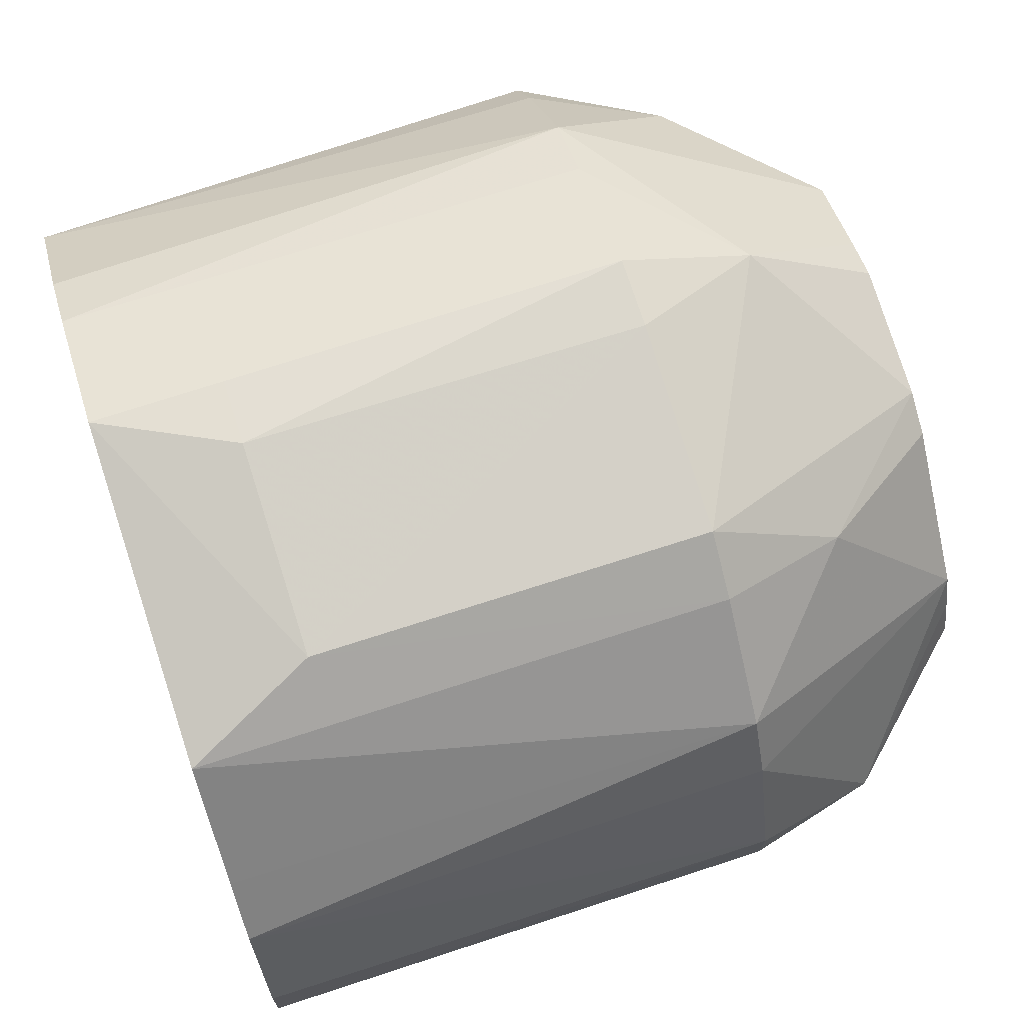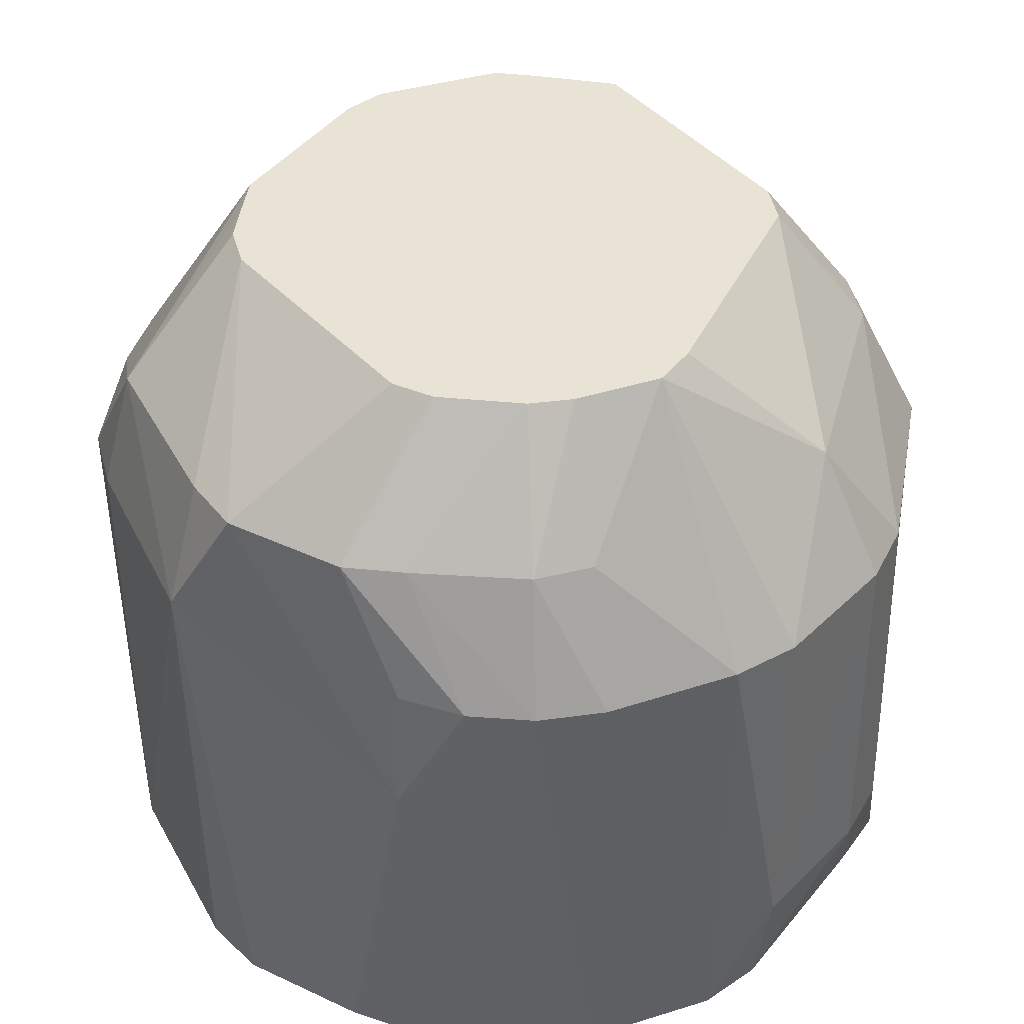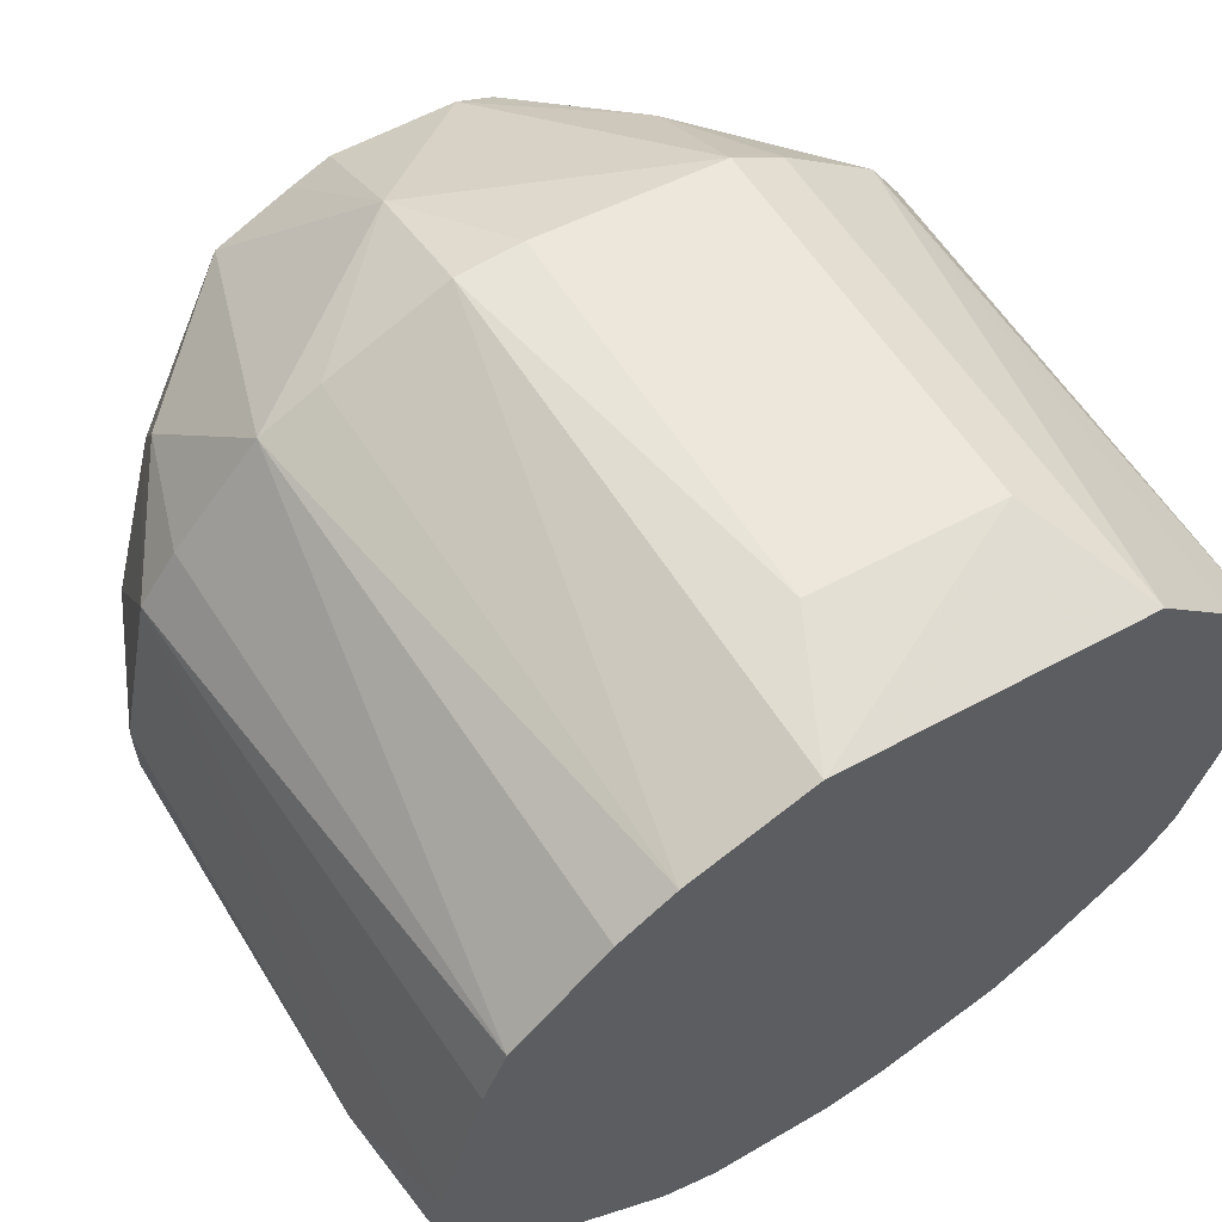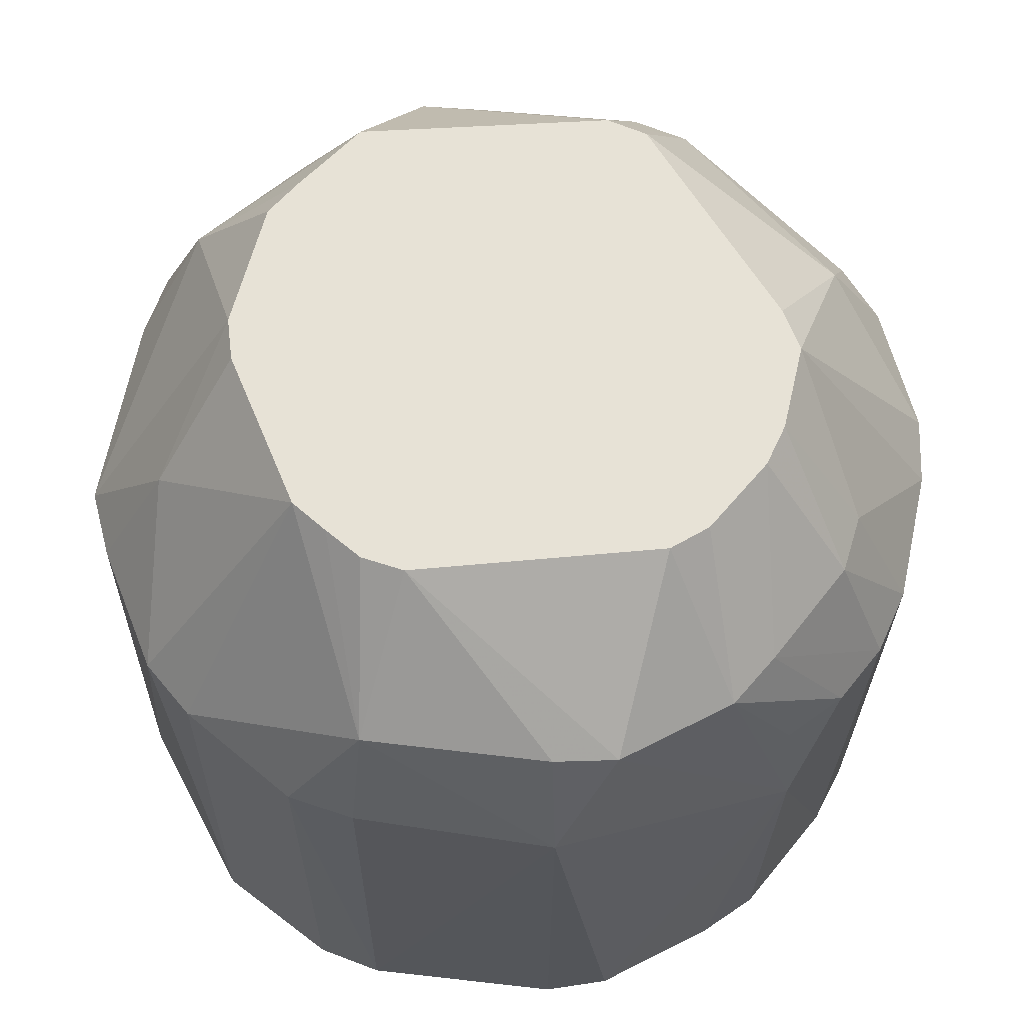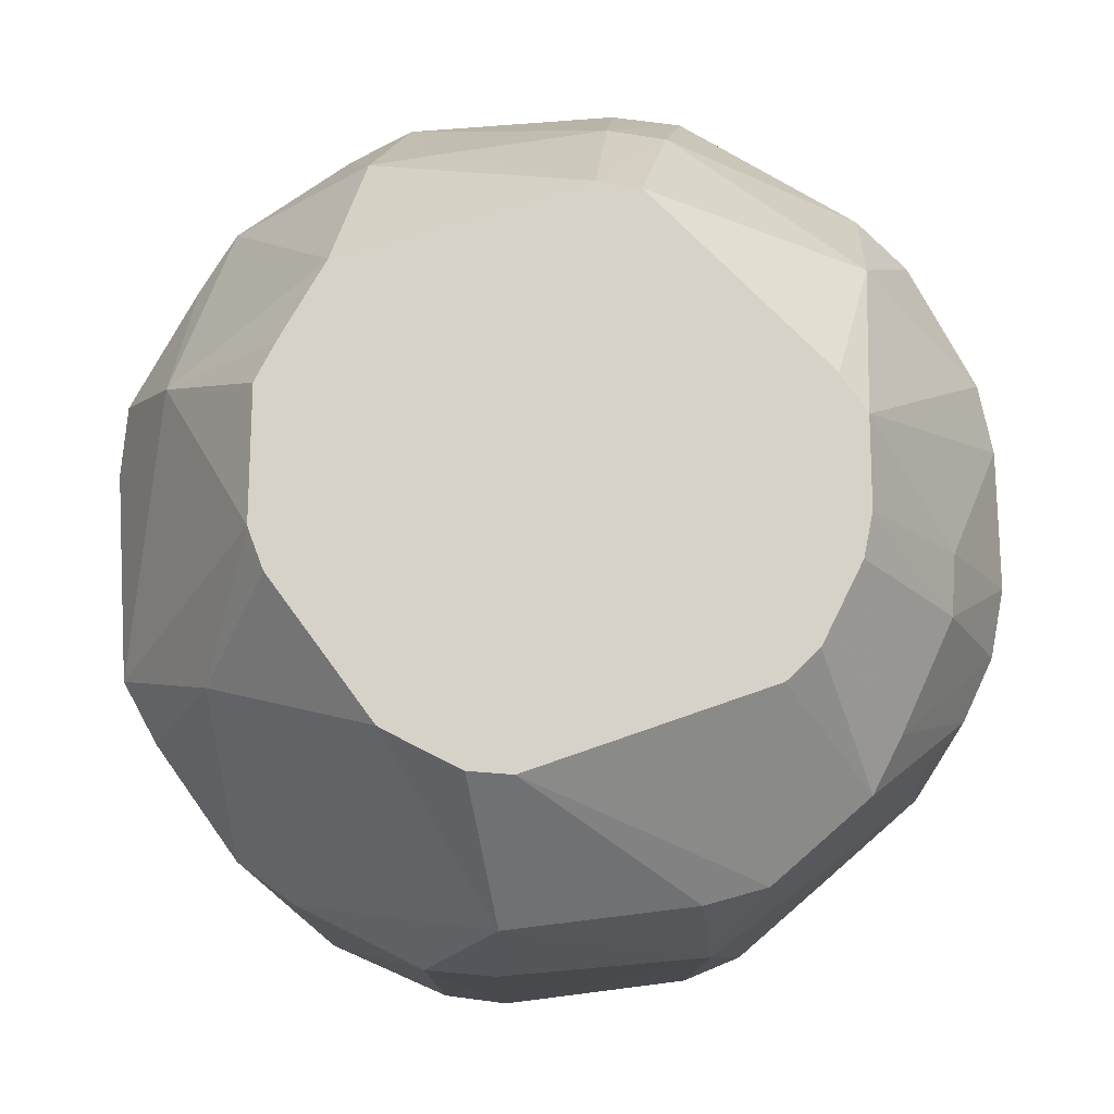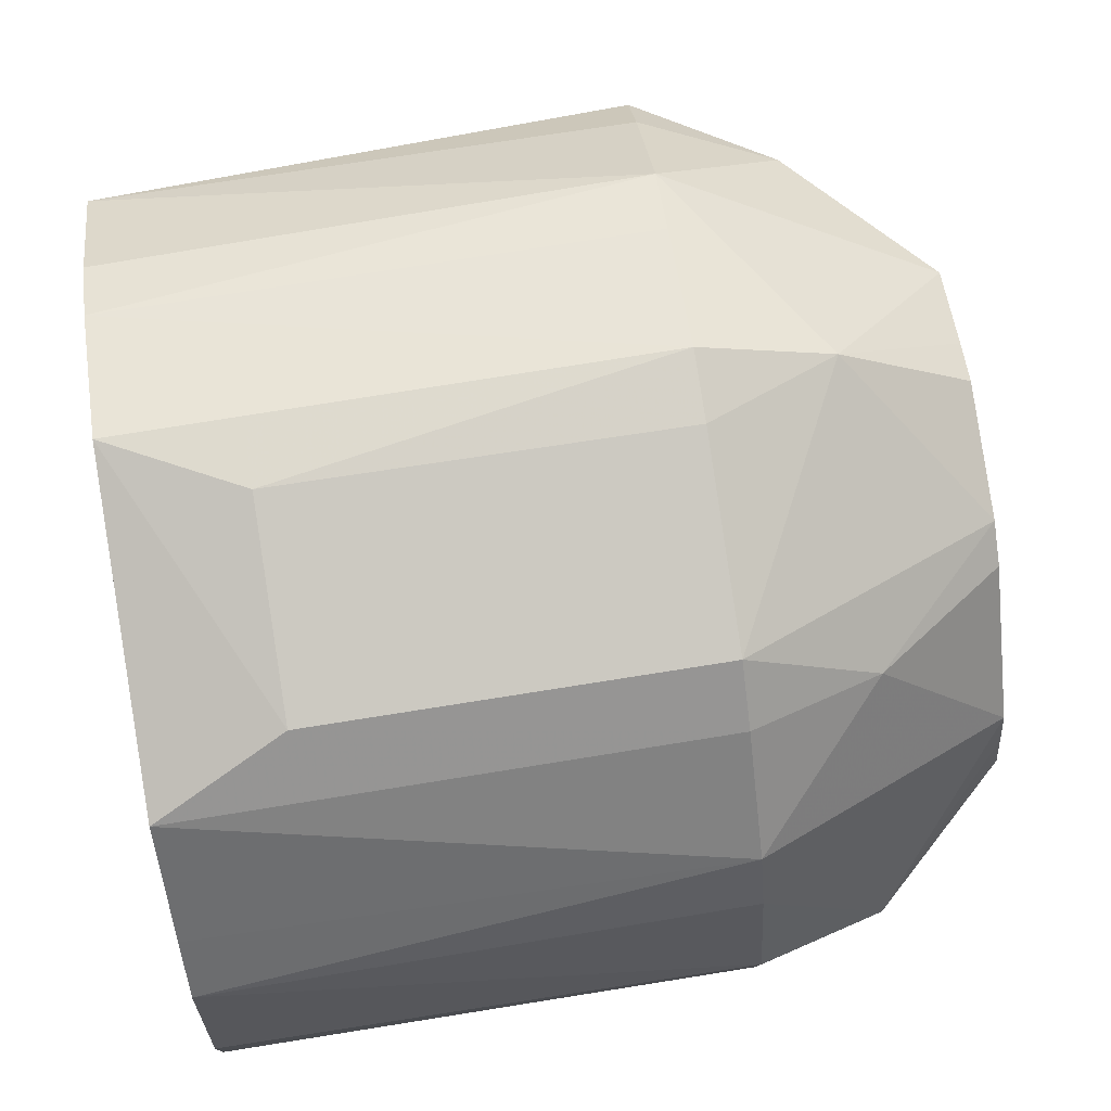
<metadata>
{"format":"obj","ext":"obj","renderer":"f3d","projection":"perspective","resolution":1024,"background":"white","views":[{"elev":71.2,"azim":-107.8,"up":"+Y"},{"elev":42.3,"azim":-12.3,"up":"+Z"},{"elev":62.3,"azim":147.2,"up":"+Y"},{"elev":63.5,"azim":-68.7,"up":"+Z"},{"elev":78.4,"azim":-82.5,"up":"+Z"},{"elev":77.2,"azim":-98.7,"up":"+Y"}]}
</metadata>
<code>
v 0.09115 0.0003176 -0.07255
v 0.08758 0.01417 -0.07255
v 0.08412 0.02761 -0.07255
v 0.08059 0.04131 -0.07255
v 0.07528 0.05492 -0.07255
v 0.06472 0.06491 -0.07255
v 0.05425 0.07481 -0.07255
v 0.04194 0.08238 -0.07255
v 0.01467 0.09214 -0.07255
v -0.05619 0.07784 -0.07255
v -0.07563 0.05536 -0.07255
v -0.08541 0.0439 -0.07255
v -0.0938 0.0152 -0.07255
v -0.09377 0.0003176 -0.07255
v -0.08267 -0.04187 -0.07255
v -0.07535 -0.05452 -0.07255
v -0.05368 -0.07374 -0.07255
v -0.04173 -0.08184 -0.07255
v -0.01429 -0.0907 -0.07255
v 0.0001289 -0.09226 -0.07255
v 0.02888 -0.08816 -0.07255
v 0.04191 -0.08167 -0.07255
v 0.07372 -0.05315 -0.07255
v 0.08439 -0.04262 -0.07255
v 0.09261 -0.01433 -0.07255
v 0.01474 0.09256 -0.04443
v 0.0001289 0.09434 -0.04443
v -0.02873 0.08914 -0.04443
v -0.04375 0.08644 -0.04443
v -0.01438 -0.09129 -0.04443
v 0.04395 -0.08568 -0.04443
v 0.06817 -0.06772 -0.04443
v 0.07794 -0.05621 -0.04443
v 0.09492 -0.0147 -0.04443
v -0.04263 -0.08359 0.01181
v 0.09288 0.0003176 0.03993
v 0.08989 0.01453 0.03993
v 0.08391 0.043 0.03993
v 0.0753 0.05493 0.03993
v 0.05572 0.07683 0.03993
v 0.04223 0.08294 0.03993
v 0.01492 0.09374 0.03993
v 0.0001289 0.09325 0.03993
v -0.04317 0.0853 0.03993
v -0.05524 0.07653 0.03993
v -0.07695 0.05632 0.03993
v -0.08417 0.04327 0.03993
v -0.0938 0.01519 0.03993
v -0.09317 0.0003176 0.03993
v -0.08687 -0.02795 0.03993
v -0.08366 -0.04237 0.03993
v -0.04116 -0.08071 0.03993
v -0.02877 -0.08861 0.03993
v -0.01465 -0.09302 0.03993
v 0.0001289 -0.09378 0.03993
v 0.01466 -0.09144 0.03993
v 0.02919 -0.08911 0.03993
v 0.04313 -0.08408 0.03993
v 0.06699 -0.06654 0.03993
v 0.07599 -0.0548 0.03993
v 0.09291 -0.01438 0.03993
v 0.0793 0.0003176 0.06805
v 0.06919 0.03551 0.06805
v 0.06545 0.04778 0.06805
v 0.01298 0.08147 0.06805
v -0.04614 0.06399 0.06805
v -0.08579 0.0003176 0.06805
v -0.07582 -0.03838 0.06805
v -0.07047 -0.05097 0.06805
v -0.05013 -0.06886 0.06805
v -0.03739 -0.07331 0.06805
v -0.01271 -0.08072 0.06805
v 0.0001289 -0.07976 0.06805
v 0.05642 -0.05597 0.06805
v 0.07895 -0.01217 0.06805
v 0.05842 0.0003176 0.09617
v 0.03592 0.04958 0.09617
v 0.01852 0.05691 0.09617
v 0.009611 0.06019 0.09617
v -0.01829 0.05702 0.09617
v -0.02653 0.05263 0.09617
v -0.05288 0.02733 0.09617
v -0.0561 0.01859 0.09617
v -0.05912 0.009701 0.09617
v -0.05861 0.0003176 0.09617
v -0.03466 -0.04757 0.09617
v -0.02727 -0.05345 0.09617
v -0.009356 -0.05957 0.09617
v 0.0001289 -0.06019 0.09617
v 0.01892 -0.0575 0.09617
v 0.02621 -0.05088 0.09617
v 0.05808 -0.00886 0.09617
f 79 92 77
f 34 25 1
f 79 77 78
f 5 40 39
f 55 20 21
f 32 31 22
f 31 21 22
f 54 20 55
f 48 49 67
f 13 48 12
f 9 10 29
f 46 82 66
f 72 54 55
f 85 69 86
f 86 87 85
f 54 72 71
f 70 87 86
f 86 69 70
f 70 71 87
f 61 62 75
f 39 40 64
f 64 40 77
f 24 1 25
f 24 25 34
f 24 33 32
f 24 21 1
f 34 61 24
f 61 33 24
f 32 33 59
f 59 31 32
f 14 48 13
f 49 48 14
f 51 15 16
f 51 14 15
f 47 48 67
f 67 82 47
f 47 82 46
f 46 12 47
f 47 12 48
f 46 10 11
f 11 12 46
f 66 80 44
f 73 72 55
f 68 85 67
f 69 85 68
f 67 51 68
f 68 51 69
f 81 66 82
f 82 80 81
f 81 80 66
f 67 85 84
f 87 80 84
f 84 85 87
f 35 51 16
f 35 70 69
f 69 51 35
f 18 19 35
f 9 27 26
f 26 27 42
f 9 26 8
f 8 26 42
f 8 41 40
f 42 41 8
f 36 62 61
f 36 61 34
f 39 64 38
f 38 5 39
f 34 1 38
f 76 64 77
f 92 75 76
f 76 75 62
f 76 77 92
f 23 24 32
f 32 22 23
f 21 24 23
f 23 22 21
f 55 21 56
f 56 73 55
f 31 59 58
f 30 19 20
f 20 54 30
f 49 14 50
f 14 51 50
f 67 49 50
f 50 51 67
f 46 66 45
f 66 44 45
f 45 10 46
f 45 29 10
f 45 44 29
f 83 80 82
f 83 84 80
f 83 82 67
f 67 84 83
f 65 80 79
f 65 44 80
f 79 78 65
f 65 41 42
f 65 78 77
f 40 41 65
f 77 40 65
f 87 71 88
f 88 71 72
f 17 35 16
f 18 35 17
f 54 71 53
f 71 70 53
f 53 30 54
f 53 35 19
f 19 30 53
f 7 8 40
f 5 38 4
f 62 38 63
f 63 38 64
f 63 76 62
f 64 76 63
f 62 36 37
f 37 38 62
f 37 36 34
f 34 38 37
f 31 58 57
f 57 21 31
f 73 56 57
f 57 56 21
f 74 58 59
f 92 91 74
f 74 75 92
f 29 44 43
f 44 65 43
f 43 65 42
f 42 27 43
f 72 73 89
f 89 88 72
f 70 35 52
f 52 53 70
f 35 53 52
f 40 5 6
f 6 7 40
f 3 4 38
f 90 74 91
f 58 74 90
f 90 57 58
f 91 88 90
f 88 89 90
f 73 57 90
f 90 89 73
f 75 74 60
f 61 75 60
f 60 74 59
f 60 33 61
f 60 59 33
f 29 43 28
f 28 43 27
f 9 29 28
f 28 27 9
f 2 38 1
f 2 3 38
f 79 80 88
f 88 92 79
f 88 80 87
f 88 91 92
f 2 21 20
f 13 12 2
f 20 19 2
f 2 11 10
f 9 8 2
f 2 10 9
f 2 6 5
f 1 21 2
f 16 15 2
f 2 14 13
f 2 19 18
f 15 14 2
f 12 11 2
f 2 17 16
f 18 17 2
f 8 7 2
f 5 4 2
f 7 6 2
f 4 3 2

</code>
